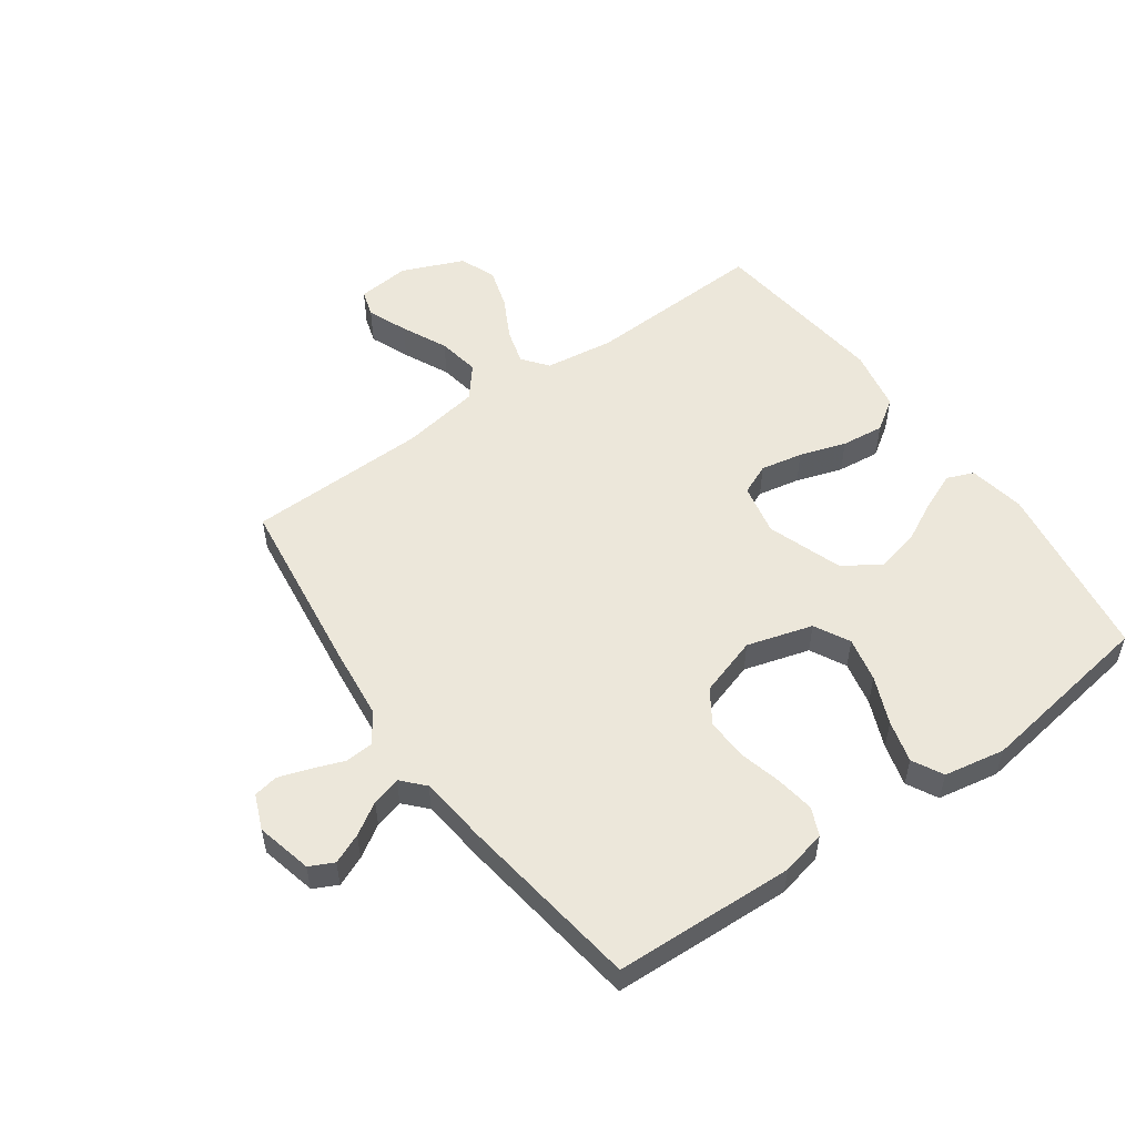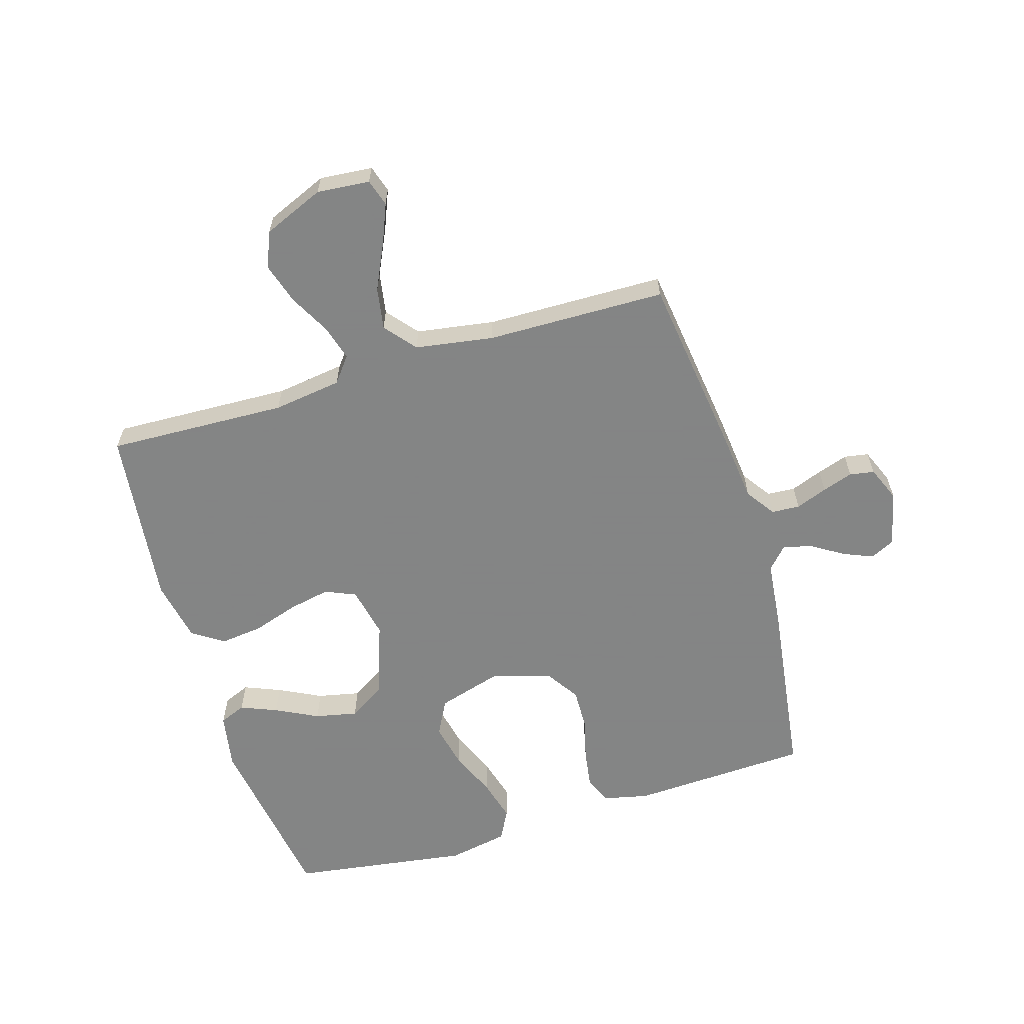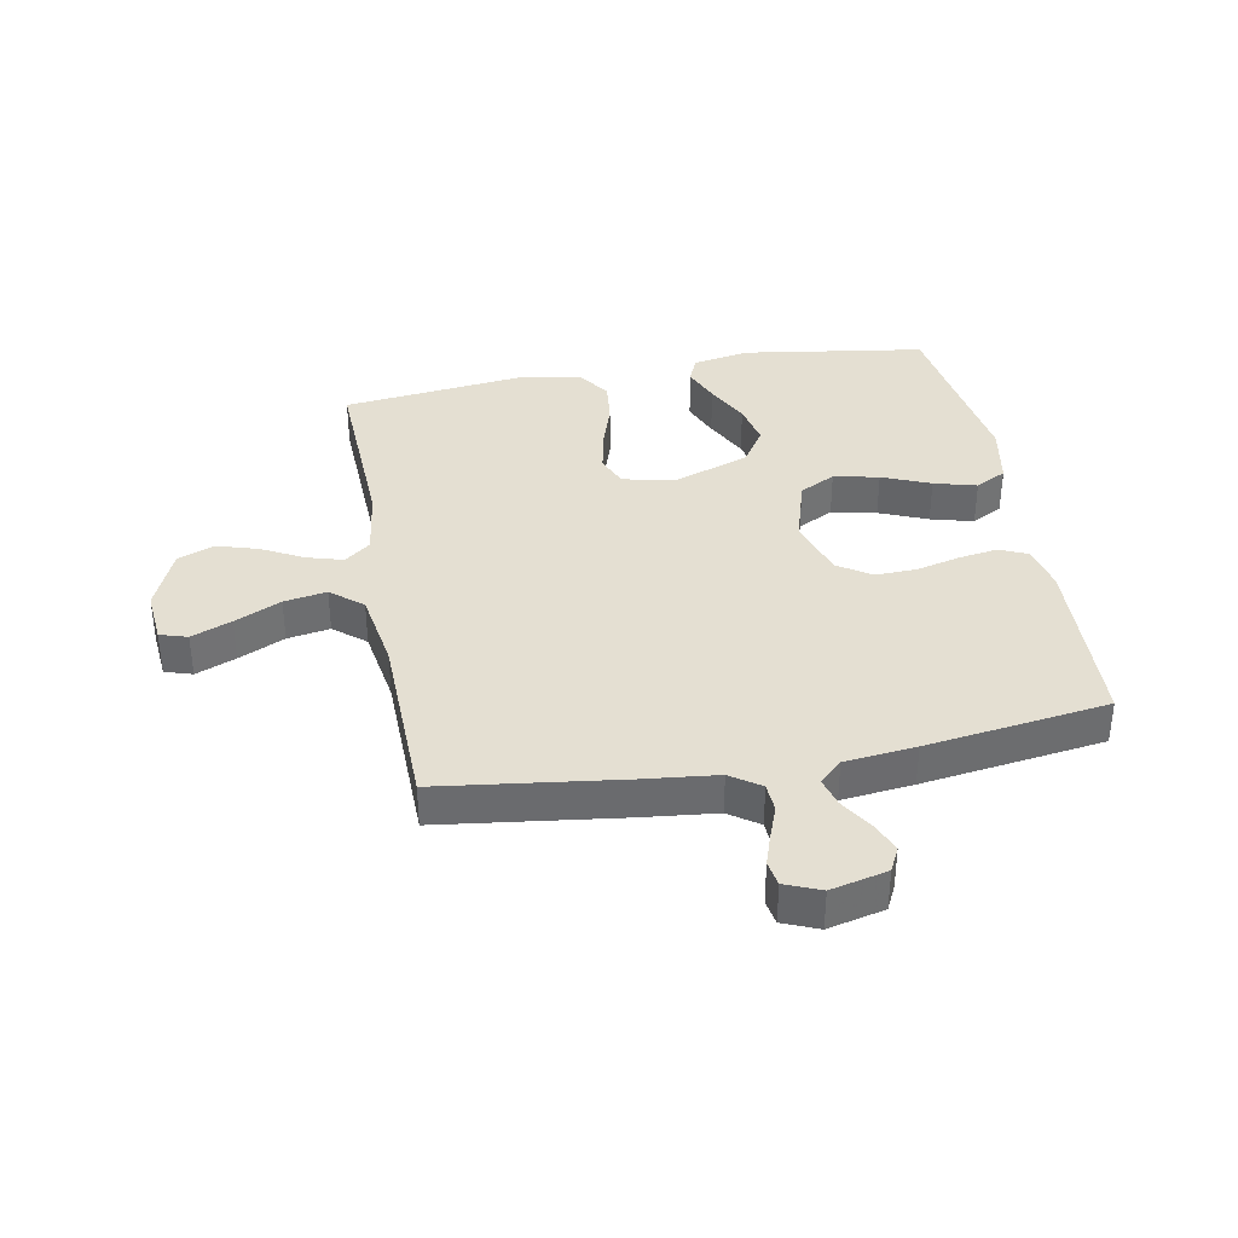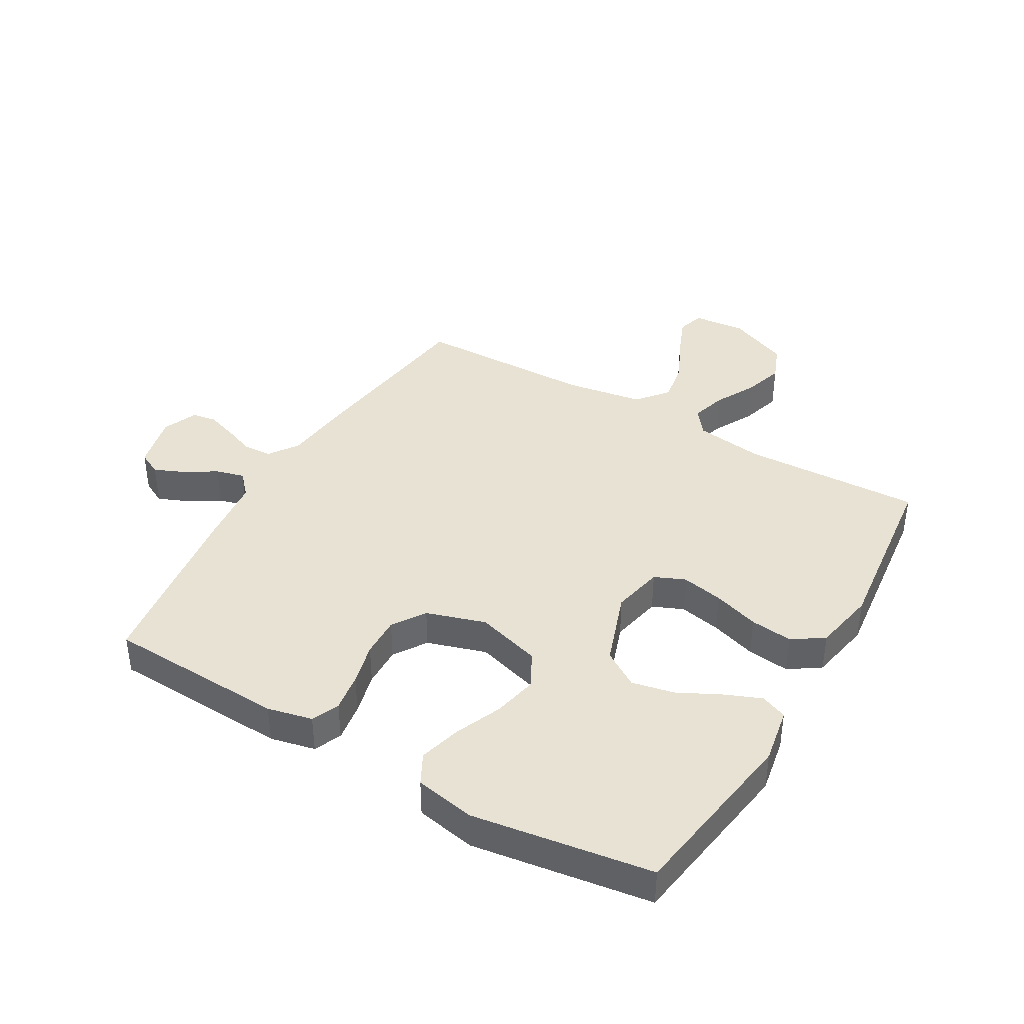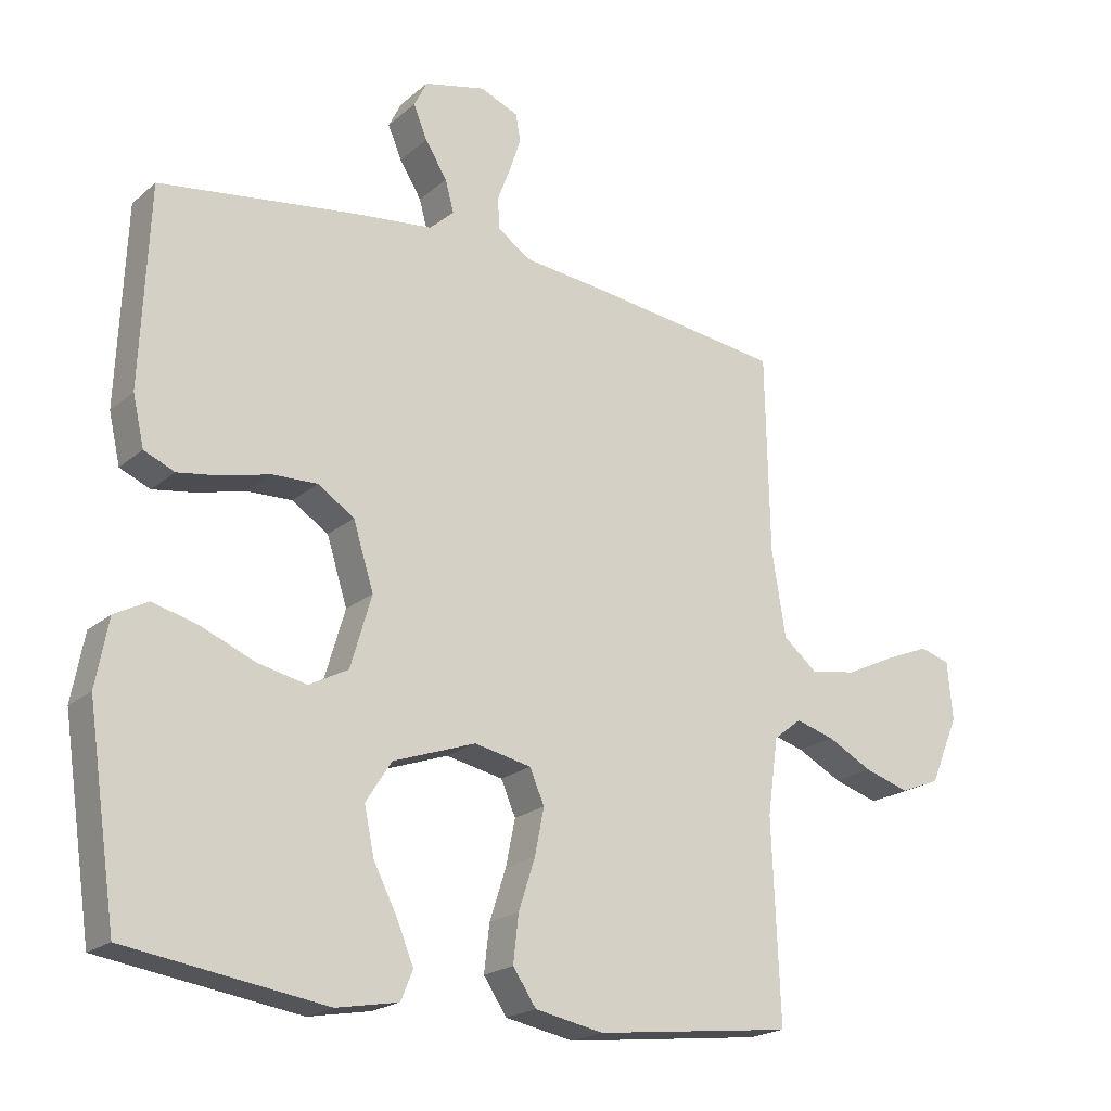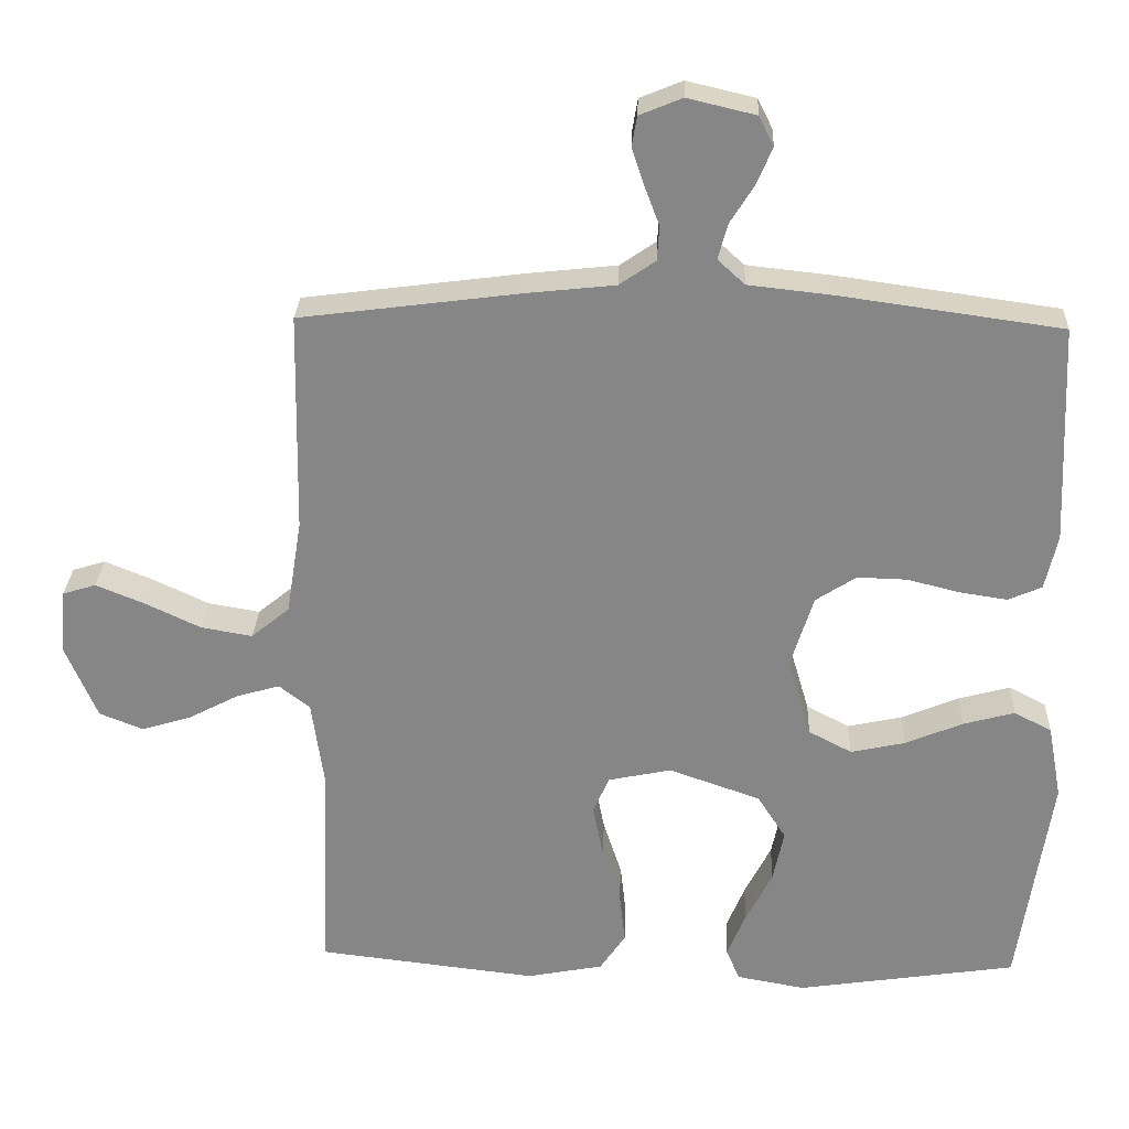
<metadata>
{"format":"obj","ext":"obj","renderer":"f3d","projection":"perspective","resolution":1024,"background":"white","views":[{"elev":53.8,"azim":54.5,"up":"+Y"},{"elev":-61.6,"azim":-73.1,"up":"+Y"},{"elev":36.9,"azim":-10.5,"up":"+Y"},{"elev":40.0,"azim":120.2,"up":"+Y"},{"elev":-20.4,"azim":146.1,"up":"+Z"},{"elev":27.5,"azim":2.2,"up":"+Z"}]}
</metadata>
<code>
v 0.5 0.07 0.5
v 0.513 0.07 0.2
v 0.496 0.07 0.125
v 0.45 0.07 0.105
v 0.385 0.07 0.115
v 0.314 0.07 0.133
v 0.246 0.07 0.135
v 0.191 0.07 0.099
v 0.16 0.07 0
v 0.192 0.07 -0.109
v 0.251 0.07 -0.14
v 0.325 0.07 -0.124
v 0.404 0.07 -0.091
v 0.474 0.07 -0.072
v 0.525 0.07 -0.099
v 0.544 0.07 -0.2
v 0.5 0.07 -0.5
v 0.2 0.07 -0.545
v 0.106 0.07 -0.528
v 0.088 0.07 -0.484
v 0.113 0.07 -0.423
v 0.149 0.07 -0.352
v 0.164 0.07 -0.281
v 0.125 0.07 -0.22
v 0 0.07 -0.176
v -0.086 0.07 -0.194
v -0.108 0.07 -0.245
v -0.094 0.07 -0.315
v -0.069 0.07 -0.392
v -0.061 0.07 -0.463
v -0.096 0.07 -0.515
v -0.2 0.07 -0.535
v -0.5 0.07 -0.5
v -0.488 0.07 -0.2
v -0.504 0.07 -0.085
v -0.546 0.07 -0.052
v -0.605 0.07 -0.069
v -0.673 0.07 -0.105
v -0.741 0.07 -0.126
v -0.801 0.07 -0.102
v -0.844 0.07 0
v -0.836 0.07 0.088
v -0.791 0.07 0.102
v -0.725 0.07 0.075
v -0.649 0.07 0.039
v -0.579 0.07 0.027
v -0.527 0.07 0.07
v -0.506 0.07 0.2
v -0.5 0.07 0.5
v -0.2 0.07 0.539
v -0.08 0.07 0.552
v -0.031 0.07 0.586
v -0.028 0.07 0.633
v -0.048 0.07 0.686
v -0.065 0.07 0.737
v -0.058 0.07 0.778
v 0 0.07 0.802
v 0.093 0.07 0.78
v 0.113 0.07 0.74
v 0.092 0.07 0.69
v 0.059 0.07 0.637
v 0.046 0.07 0.589
v 0.083 0.07 0.555
v 0.2 0.07 0.542
v 0.5 0 0.5
v 0.513 0 0.2
v 0.496 0 0.125
v 0.45 0 0.105
v 0.385 0 0.115
v 0.314 0 0.133
v 0.246 0 0.135
v 0.191 0 0.099
v 0.16 0 0
v 0.192 0 -0.109
v 0.251 0 -0.14
v 0.325 0 -0.124
v 0.404 0 -0.091
v 0.474 0 -0.072
v 0.525 0 -0.099
v 0.544 0 -0.2
v 0.5 0 -0.5
v 0.2 0 -0.545
v 0.106 0 -0.528
v 0.088 0 -0.484
v 0.113 0 -0.423
v 0.149 0 -0.352
v 0.164 0 -0.281
v 0.125 0 -0.22
v 0 0 -0.176
v -0.086 0 -0.194
v -0.108 0 -0.245
v -0.094 0 -0.315
v -0.069 0 -0.392
v -0.061 0 -0.463
v -0.096 0 -0.515
v -0.2 0 -0.535
v -0.5 0 -0.5
v -0.488 0 -0.2
v -0.504 0 -0.085
v -0.546 0 -0.052
v -0.605 0 -0.069
v -0.673 0 -0.105
v -0.741 0 -0.126
v -0.801 0 -0.102
v -0.844 0 0
v -0.836 0 0.088
v -0.791 0 0.102
v -0.725 0 0.075
v -0.649 0 0.039
v -0.579 0 0.027
v -0.527 0 0.07
v -0.506 0 0.2
v -0.5 0 0.5
v -0.2 0 0.539
v -0.08 0 0.552
v -0.031 0 0.586
v -0.028 0 0.633
v -0.048 0 0.686
v -0.065 0 0.737
v -0.058 0 0.778
v 0 0 0.802
v 0.093 0 0.78
v 0.113 0 0.74
v 0.092 0 0.69
v 0.059 0 0.637
v 0.046 0 0.589
v 0.083 0 0.555
v 0.2 0 0.542
f 4 5 6
f 3 4 6
f 2 3 6
f 1 2 6
f 64 1 6
f 63 64 6
f 62 63 6 7
f 59 60 61
f 58 59 61
f 57 58 61
f 56 57 61
f 55 56 61
f 54 55 61
f 53 54 61
f 52 53 61 62
f 62 7 8
f 52 62 8
f 51 52 8
f 51 8 9
f 50 51 9
f 49 50 9
f 48 49 9
f 43 44 45
f 42 43 45
f 41 42 45
f 40 41 45
f 39 40 45
f 38 39 45
f 37 38 45
f 36 37 45 46
f 35 36 46 47
f 32 33 34
f 31 32 34
f 30 31 34
f 29 30 34
f 28 29 34
f 27 28 34 35
f 35 47 48
f 27 35 48
f 26 27 48
f 20 21 22
f 19 20 22
f 18 19 22
f 17 18 22
f 16 17 22
f 15 16 22
f 14 15 22
f 13 14 22
f 12 13 22
f 11 12 22 23
f 10 11 23 24
f 48 9 10
f 26 48 10
f 25 26 10
f 10 24 25
f 70 69 68
f 70 68 67
f 70 67 66
f 70 66 65
f 70 65 128
f 70 128 127
f 71 70 127 126
f 125 124 123
f 125 123 122
f 125 122 121
f 125 121 120
f 125 120 119
f 125 119 118
f 125 118 117
f 126 125 117 116
f 72 71 126
f 72 126 116
f 72 116 115
f 73 72 115
f 73 115 114
f 73 114 113
f 73 113 112
f 109 108 107
f 109 107 106
f 109 106 105
f 109 105 104
f 109 104 103
f 109 103 102
f 109 102 101
f 110 109 101 100
f 111 110 100 99
f 98 97 96
f 98 96 95
f 98 95 94
f 98 94 93
f 98 93 92
f 99 98 92 91
f 112 111 99
f 112 99 91
f 112 91 90
f 86 85 84
f 86 84 83
f 86 83 82
f 86 82 81
f 86 81 80
f 86 80 79
f 86 79 78
f 86 78 77
f 86 77 76
f 87 86 76 75
f 88 87 75 74
f 74 73 112
f 74 112 90
f 74 90 89
f 89 88 74
f 1 65 66 2
f 2 66 67 3
f 3 67 68 4
f 4 68 69 5
f 5 69 70 6
f 6 70 71 7
f 7 71 72 8
f 8 72 73 9
f 9 73 74 10
f 10 74 75 11
f 11 75 76 12
f 12 76 77 13
f 13 77 78 14
f 14 78 79 15
f 15 79 80 16
f 16 80 81 17
f 17 81 82 18
f 18 82 83 19
f 19 83 84 20
f 20 84 85 21
f 21 85 86 22
f 22 86 87 23
f 23 87 88 24
f 24 88 89 25
f 25 89 90 26
f 26 90 91 27
f 27 91 92 28
f 28 92 93 29
f 29 93 94 30
f 30 94 95 31
f 31 95 96 32
f 32 96 97 33
f 33 97 98 34
f 34 98 99 35
f 35 99 100 36
f 36 100 101 37
f 37 101 102 38
f 38 102 103 39
f 39 103 104 40
f 40 104 105 41
f 41 105 106 42
f 42 106 107 43
f 43 107 108 44
f 44 108 109 45
f 45 109 110 46
f 46 110 111 47
f 47 111 112 48
f 48 112 113 49
f 49 113 114 50
f 50 114 115 51
f 51 115 116 52
f 52 116 117 53
f 53 117 118 54
f 54 118 119 55
f 55 119 120 56
f 56 120 121 57
f 57 121 122 58
f 58 122 123 59
f 59 123 124 60
f 60 124 125 61
f 61 125 126 62
f 62 126 127 63
f 63 127 128 64
f 64 128 65 1

</code>
